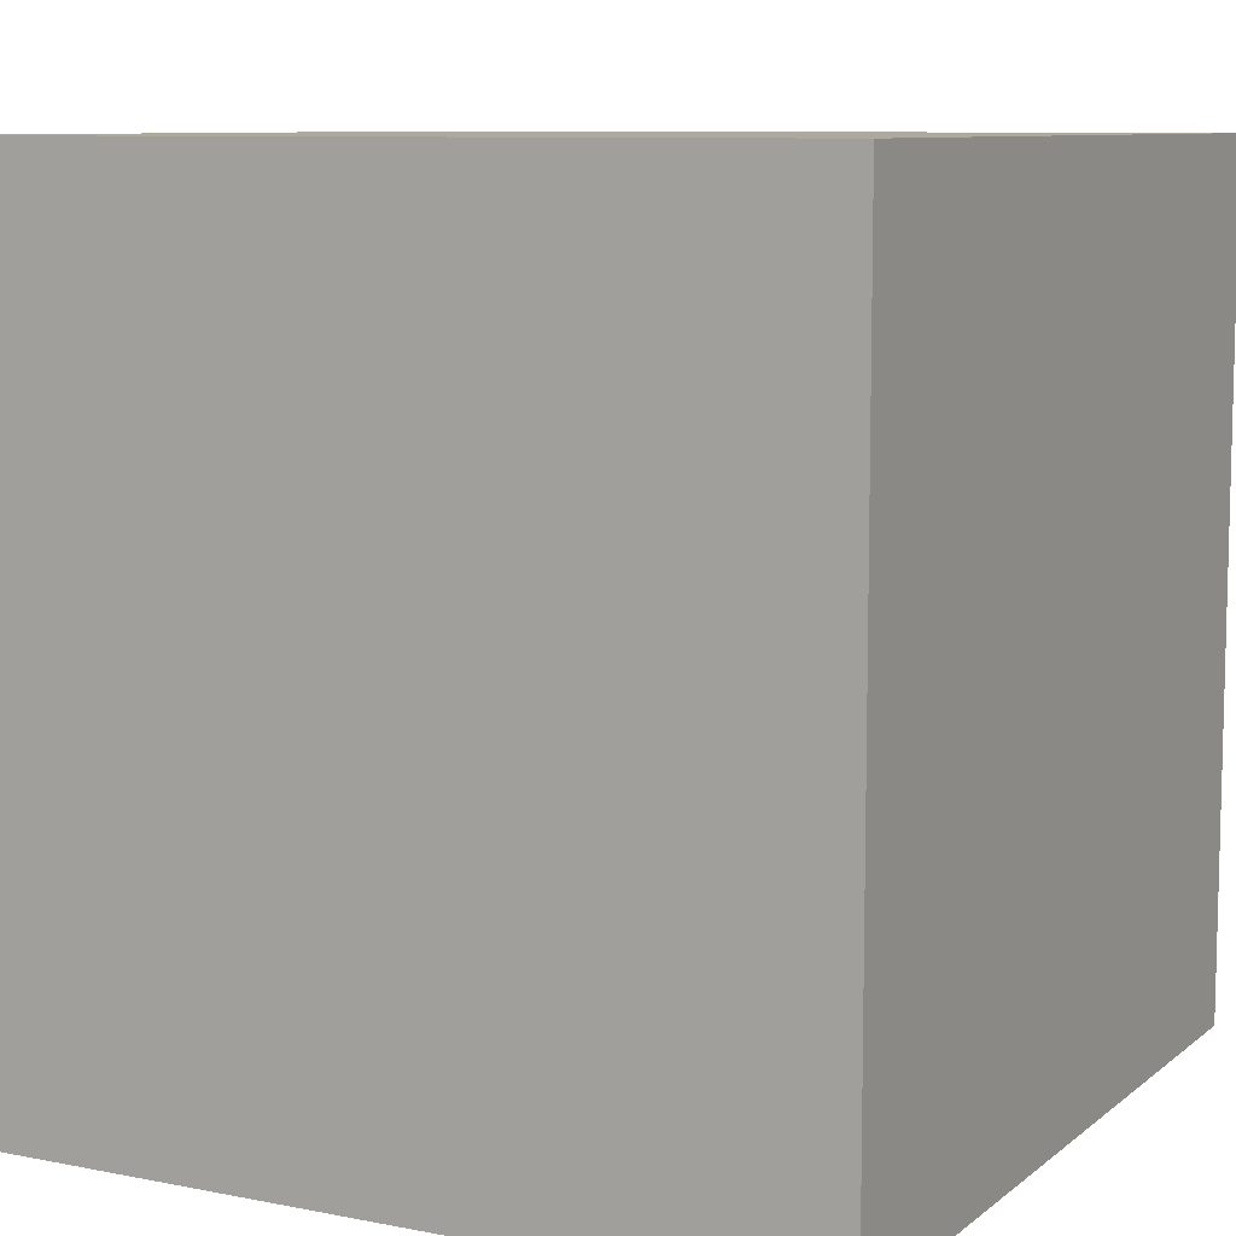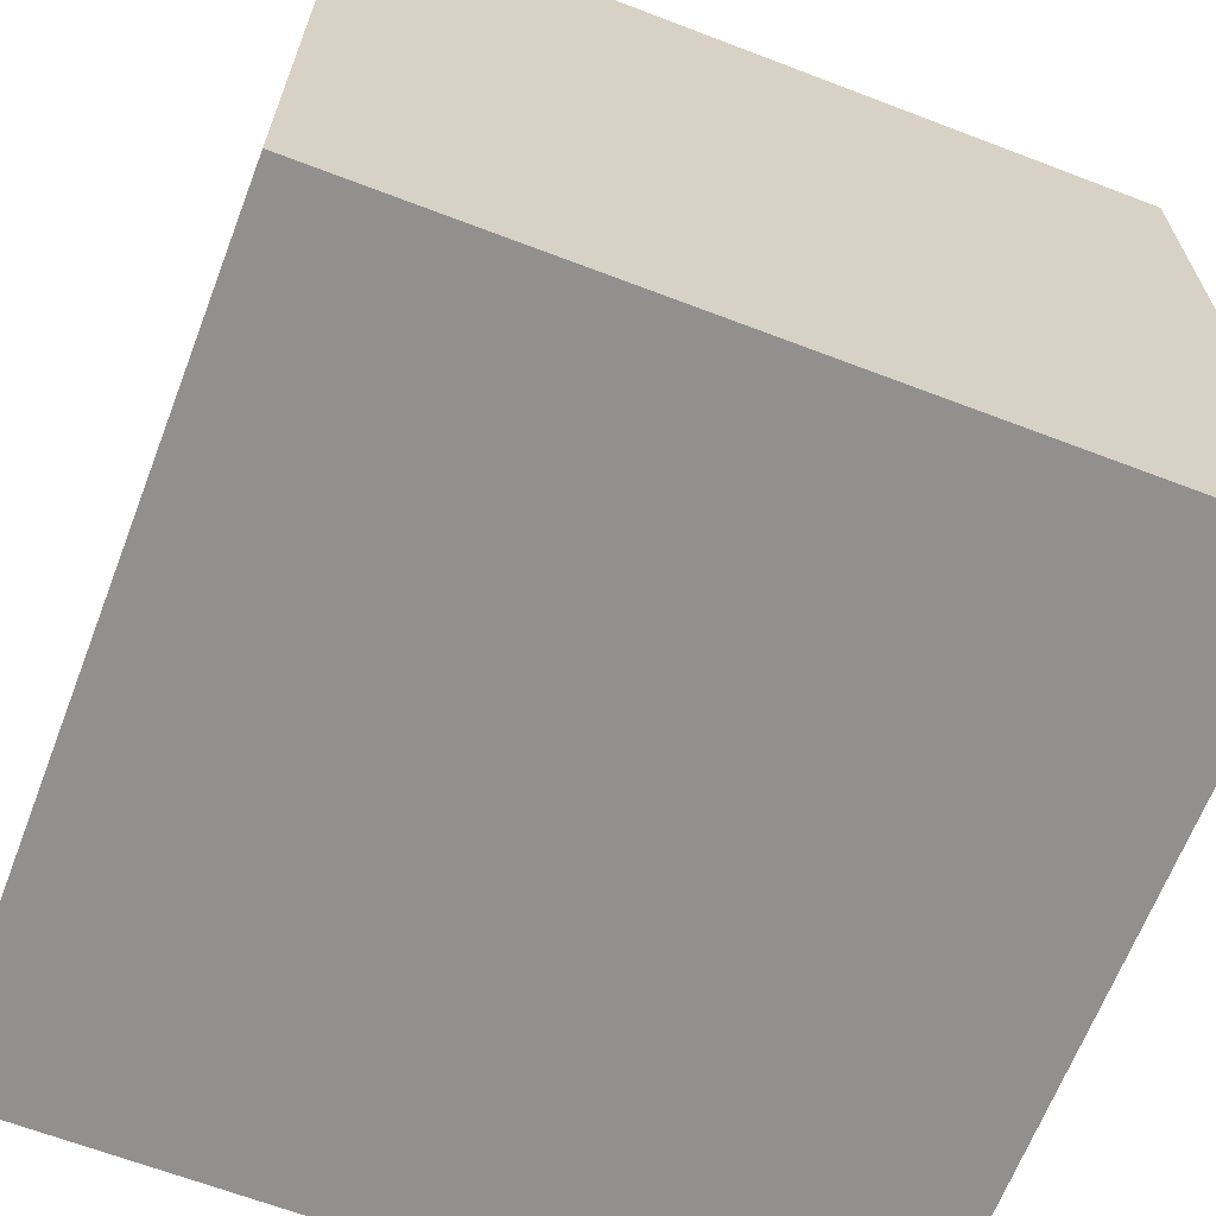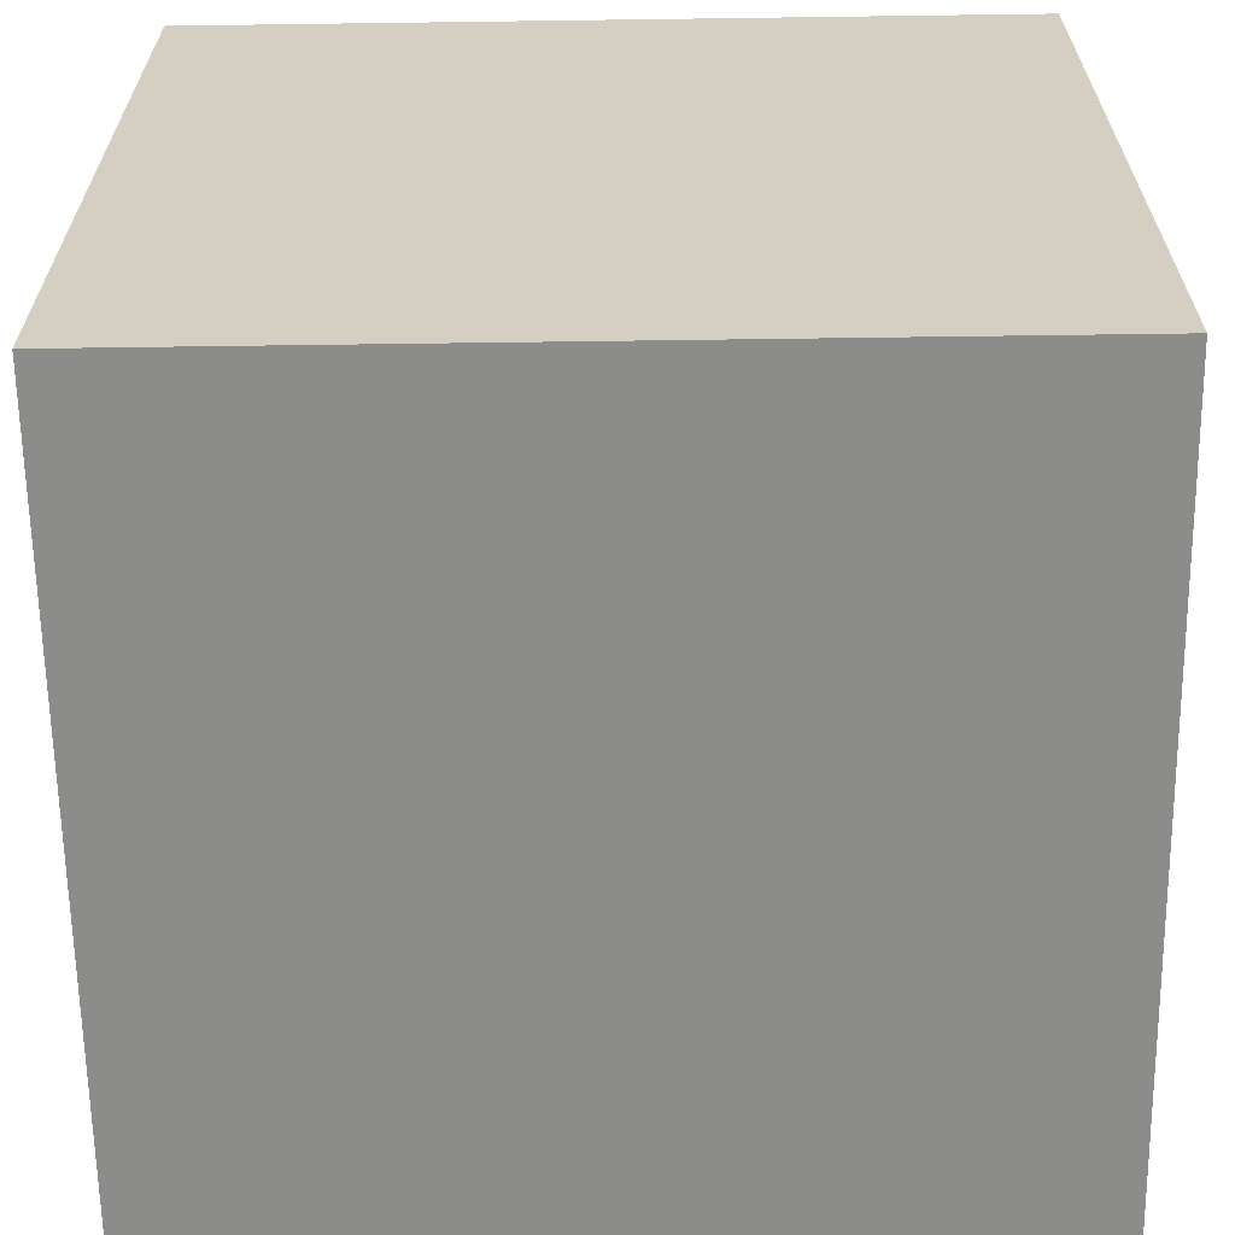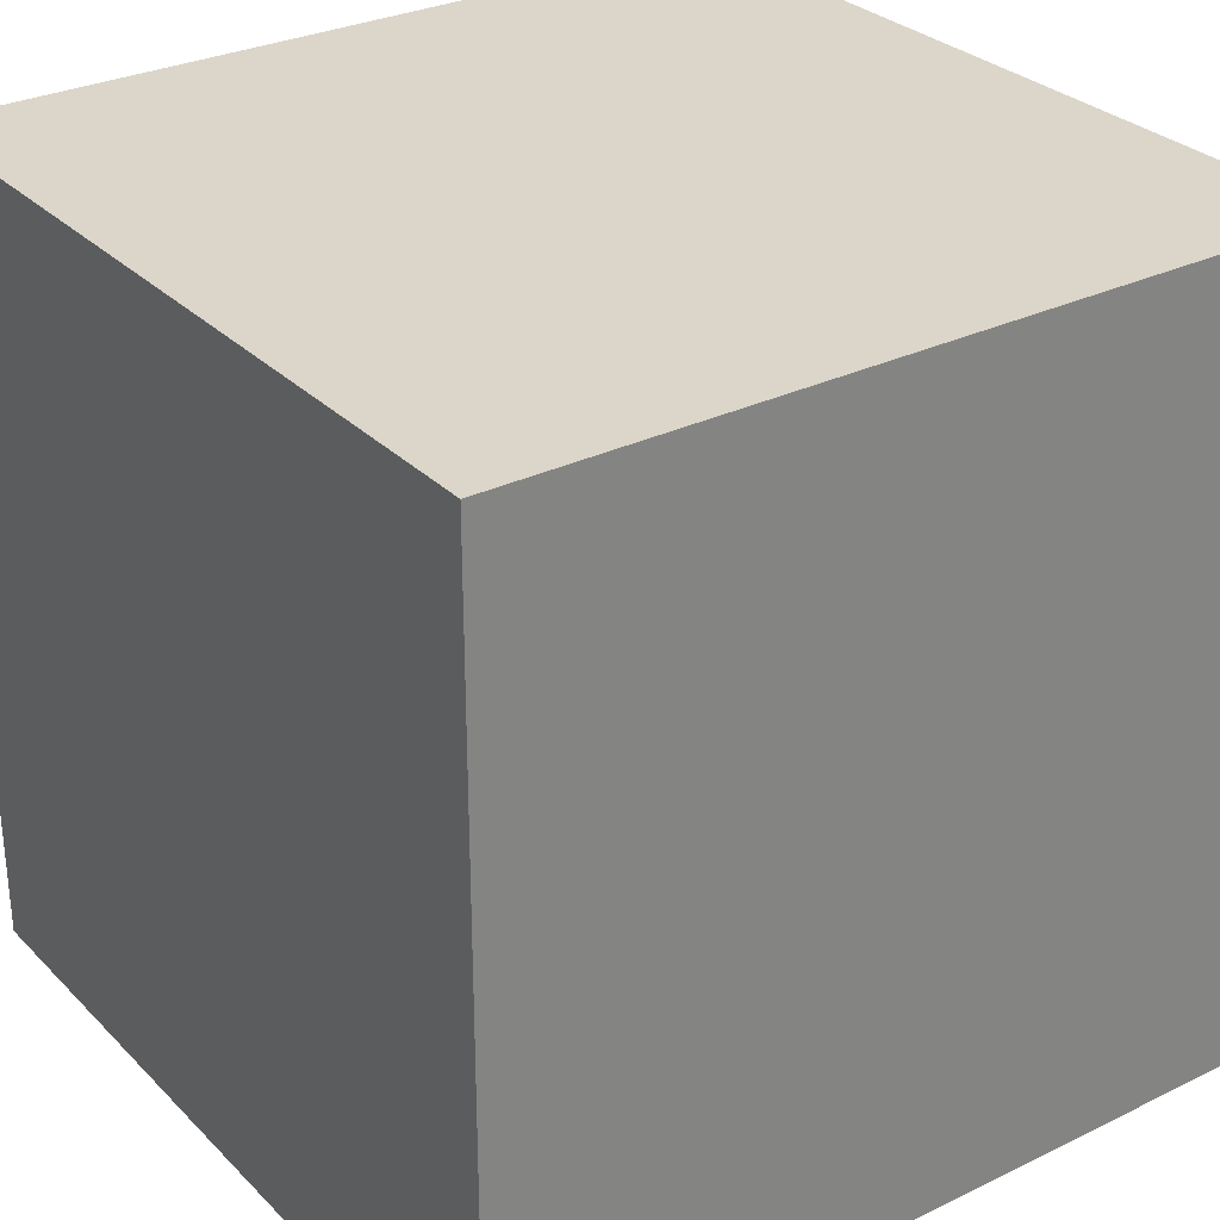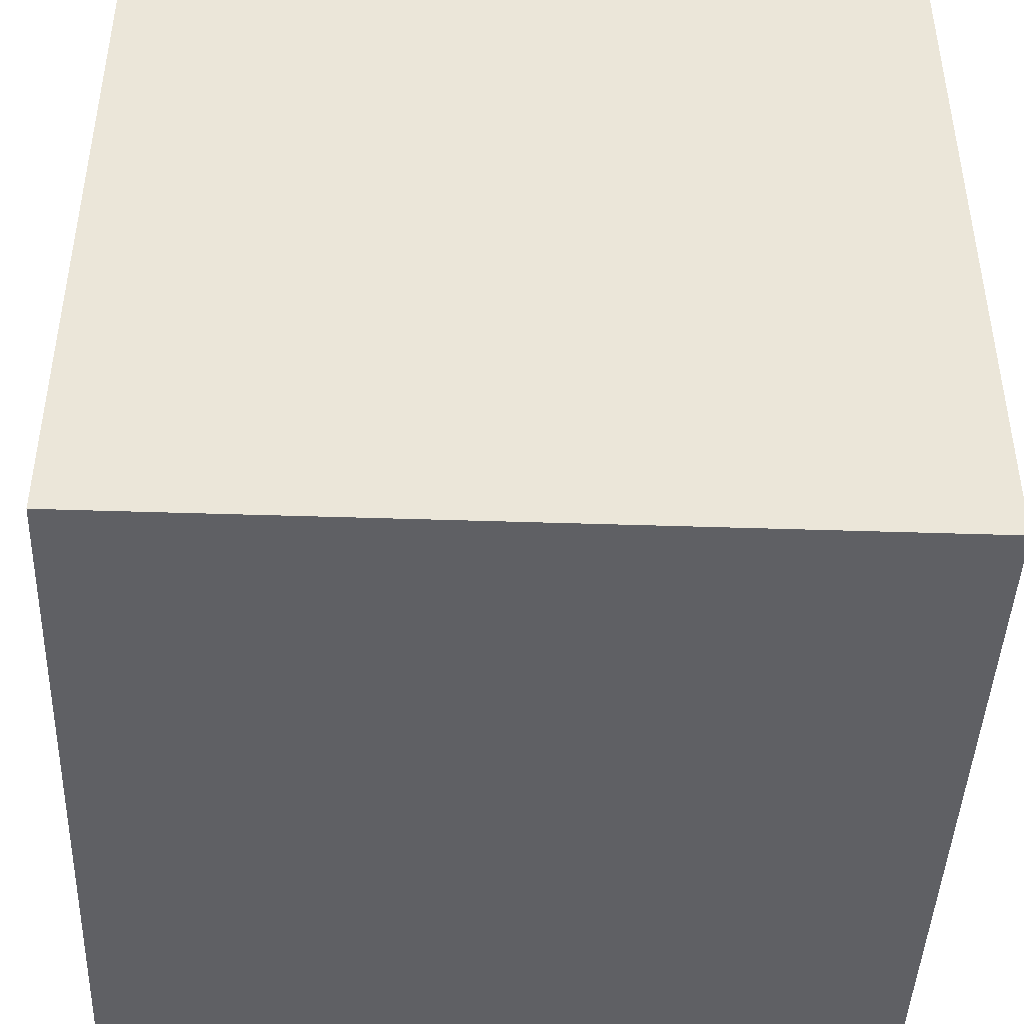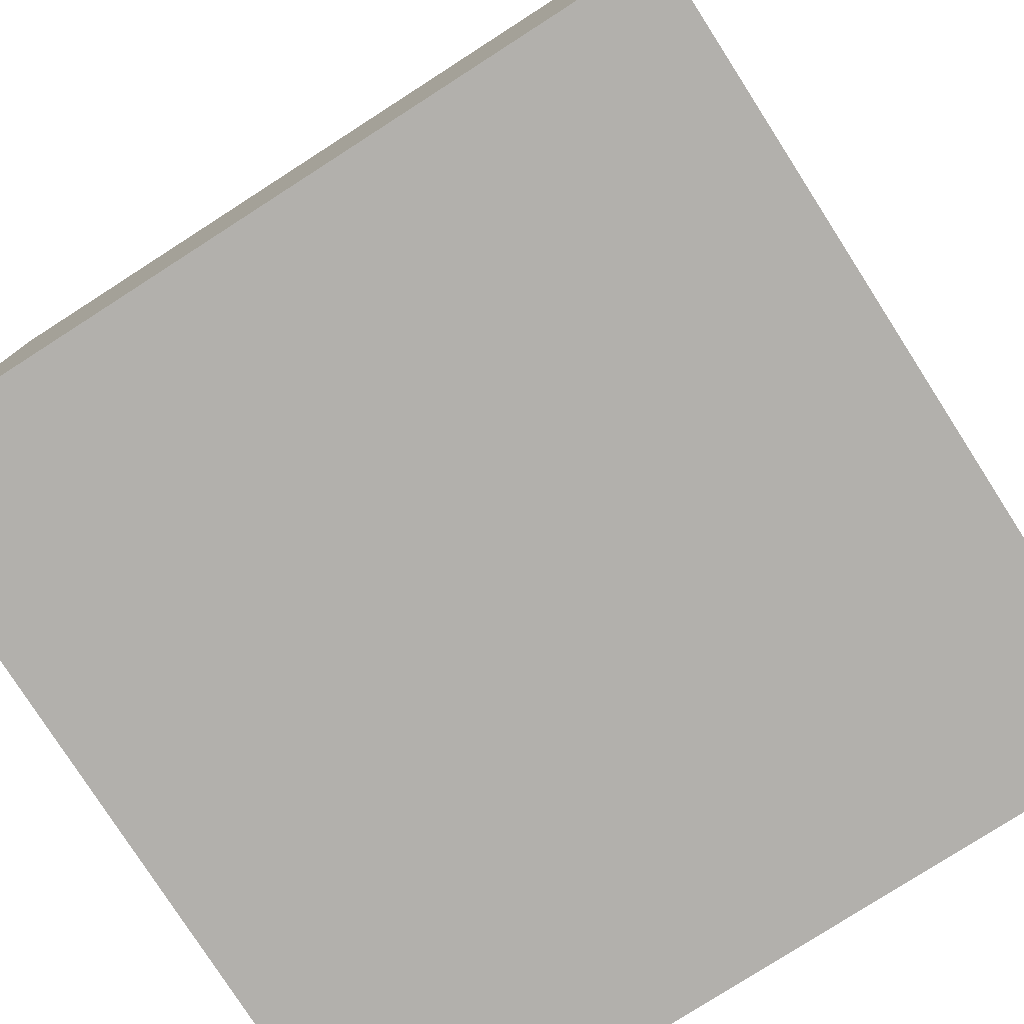
<metadata>
{"format":"obj","ext":"obj","renderer":"f3d","projection":"perspective","resolution":1024,"background":"white","views":[{"elev":8.9,"azim":117.9,"up":"+Y"},{"elev":-65.7,"azim":159.0,"up":"+Y"},{"elev":-64.1,"azim":0.8,"up":"+Y"},{"elev":29.8,"azim":144.6,"up":"+Y"},{"elev":-44.2,"azim":-2.2,"up":"+Y"},{"elev":-78.7,"azim":32.7,"up":"+Y"}]}
</metadata>
<code>
o Cube
v 1 1 -1
v 1 -1 -1
v 1 1 1
v 1 -1 1
v -1 1 -1
v -1 -1 -1
v -1 1 1
v -1 -1 1
f 1 5 7 3
f 4 3 7 8
f 8 7 5 6
f 6 2 4 8
f 2 1 3 4
f 6 5 1 2

</code>
